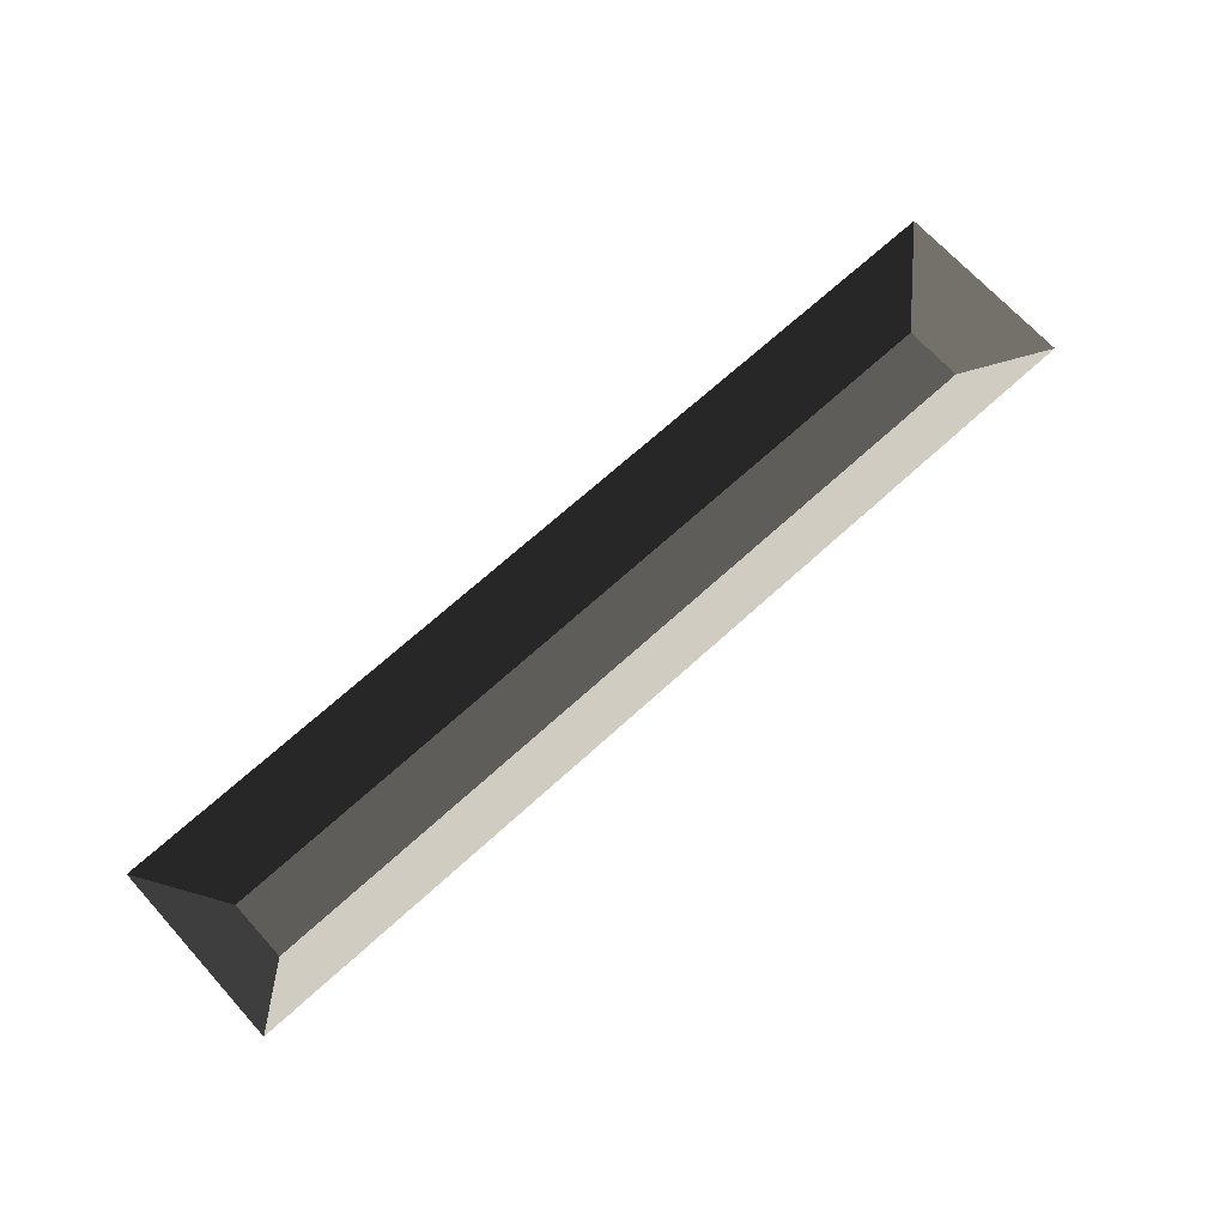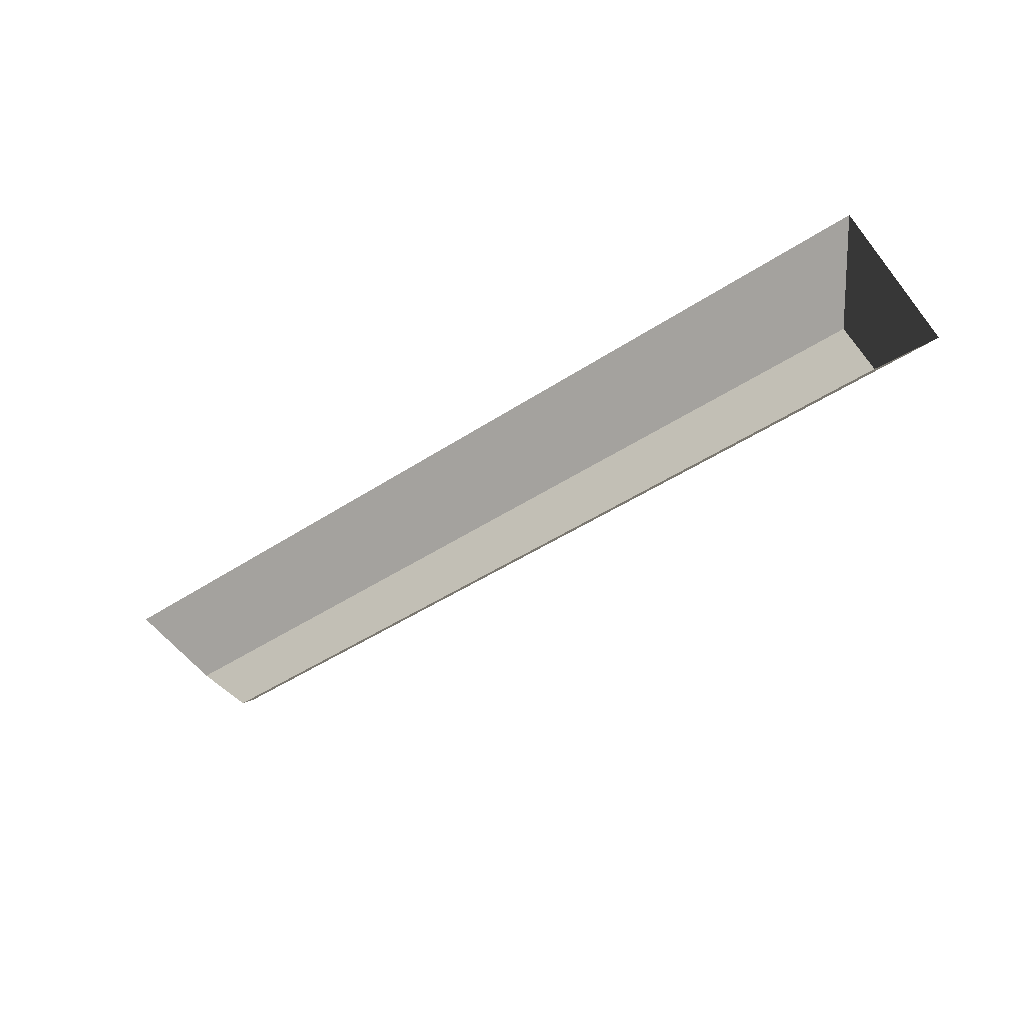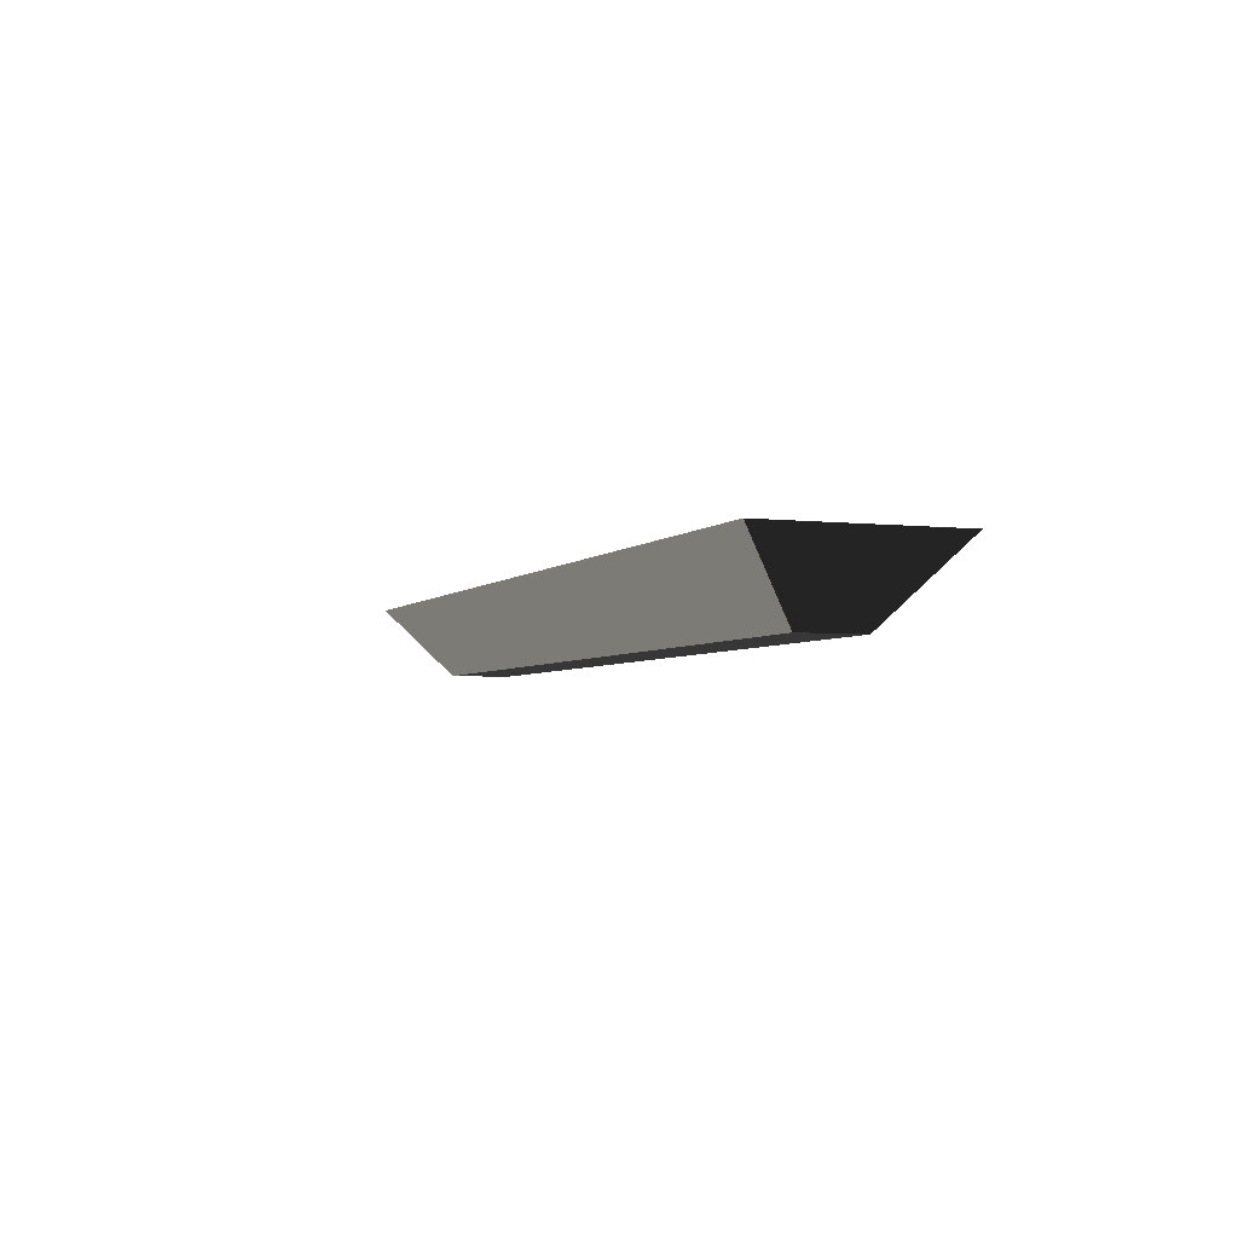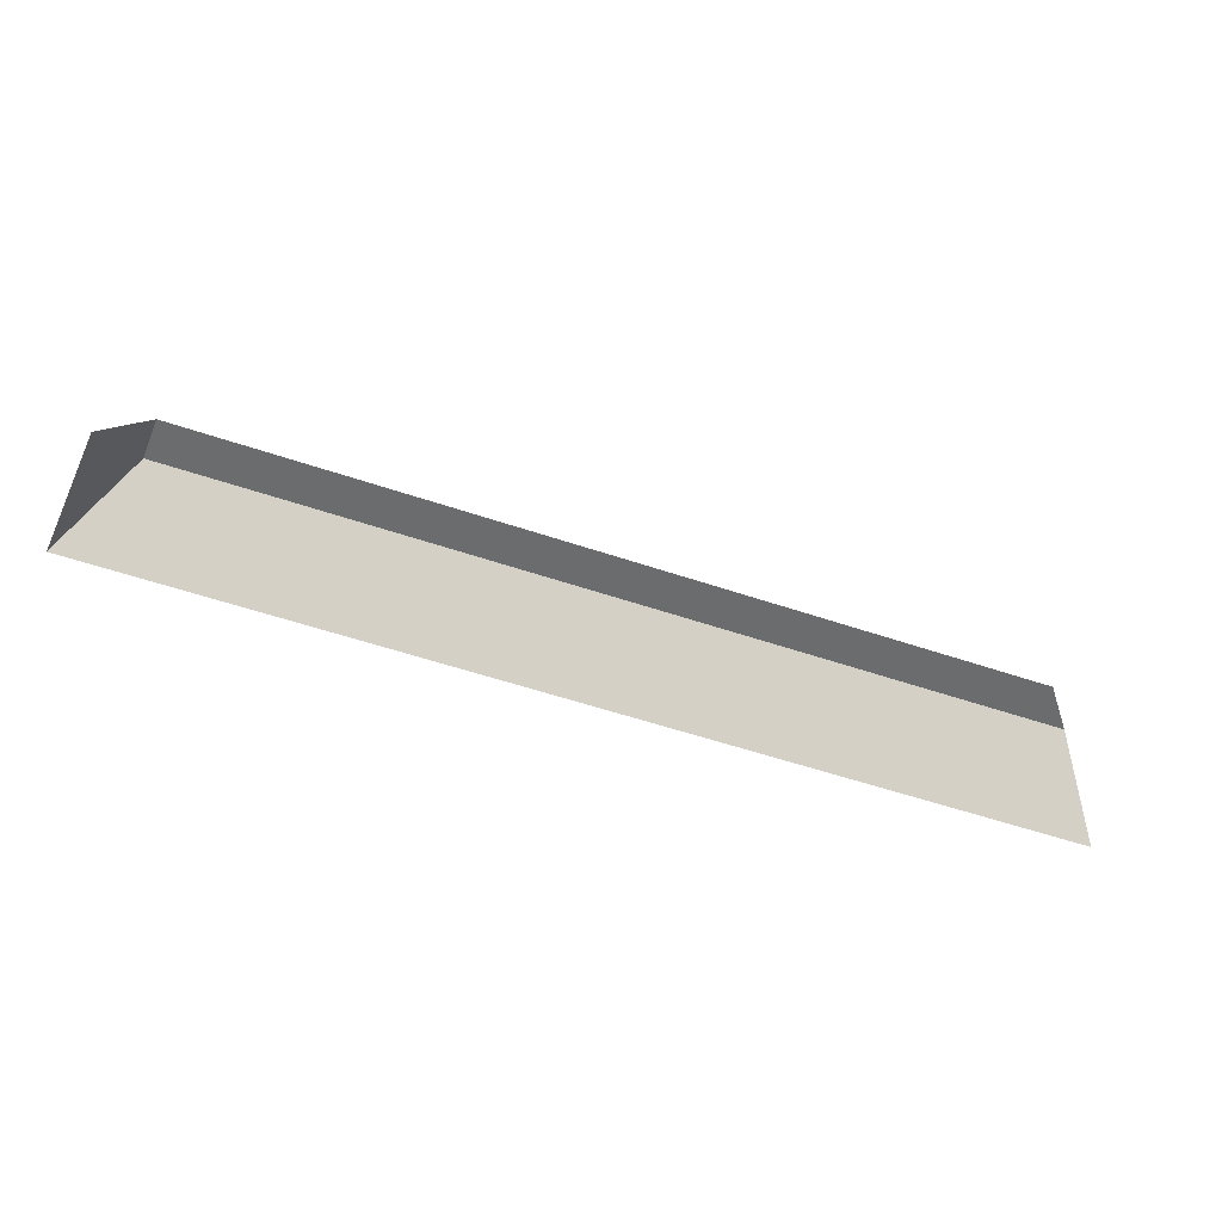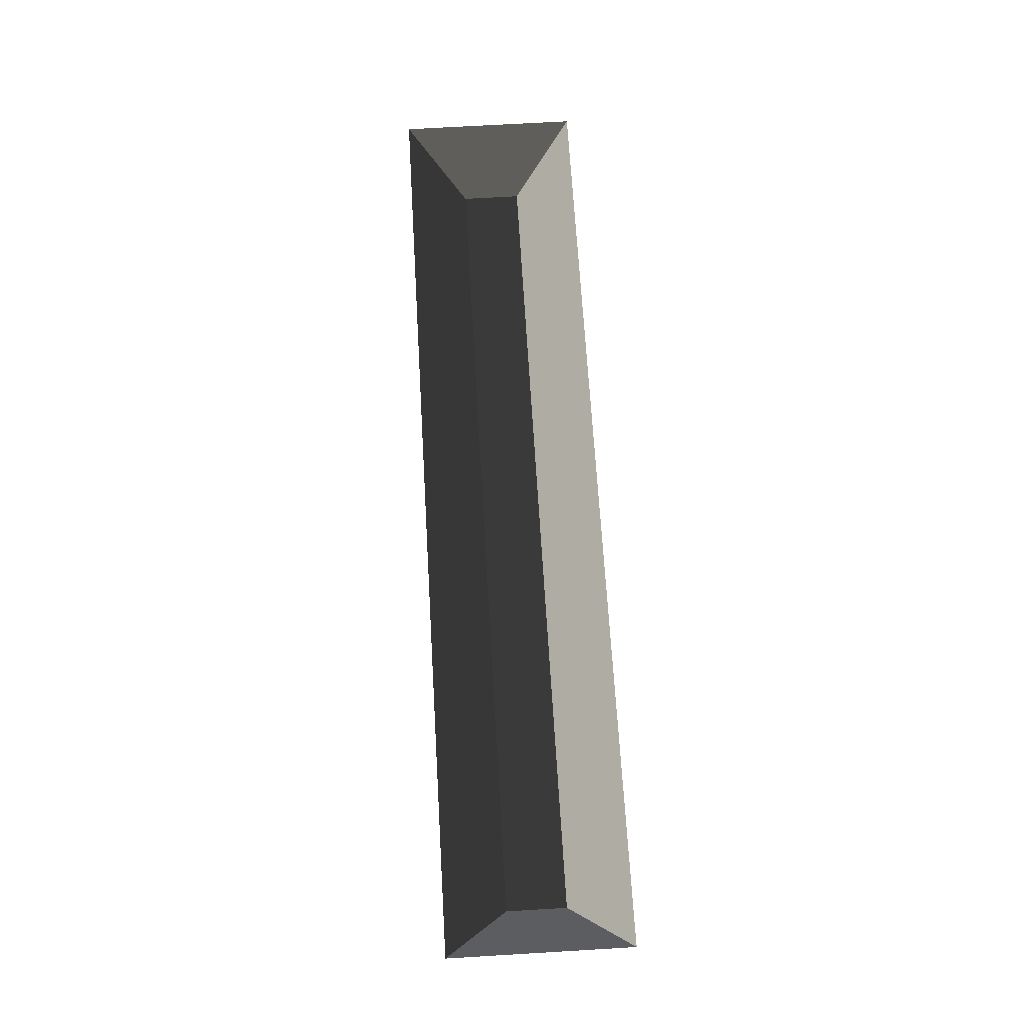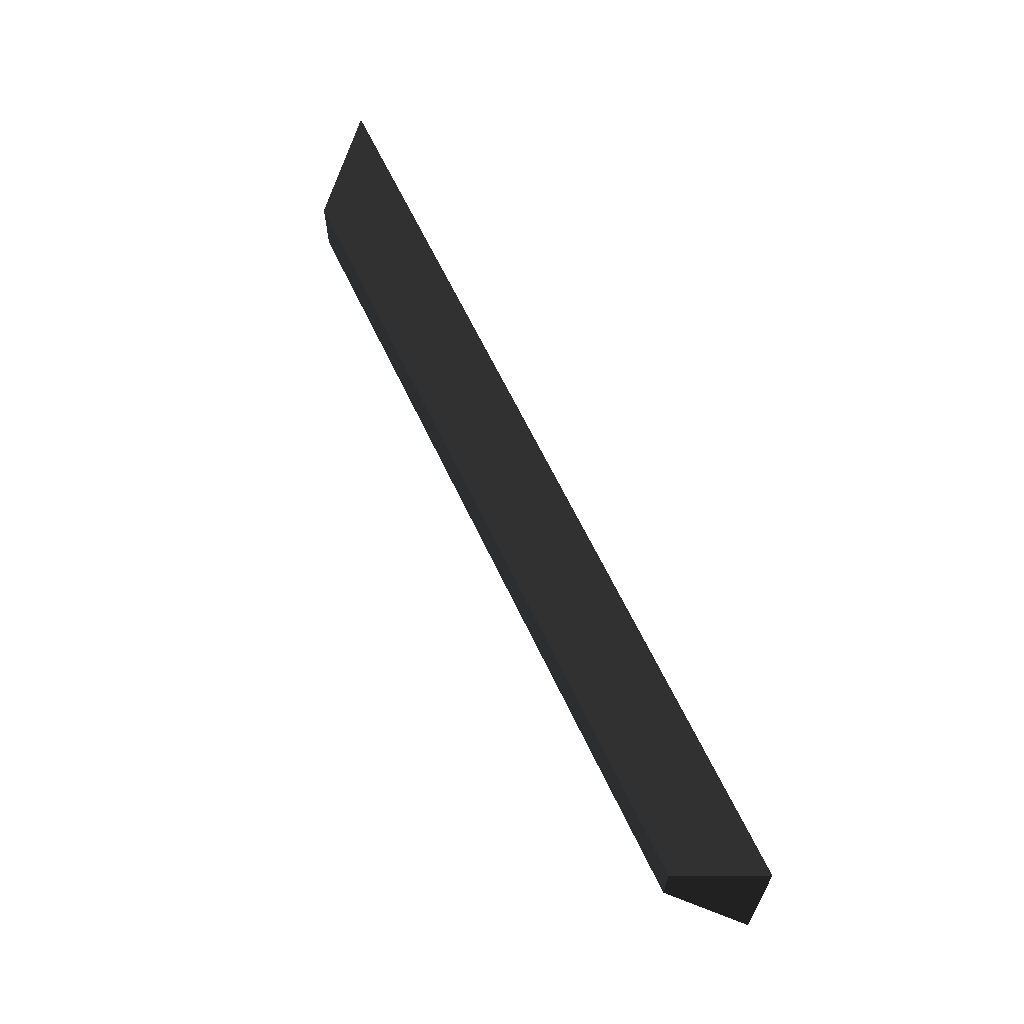
<metadata>
{"format":"obj","ext":"obj","renderer":"f3d","projection":"perspective","resolution":1024,"background":"white","views":[{"elev":69.4,"azim":-42.3,"up":"+Z"},{"elev":-46.4,"azim":36.9,"up":"+Z"},{"elev":-3.8,"azim":-111.0,"up":"+Z"},{"elev":-53.6,"azim":160.0,"up":"+Y"},{"elev":68.1,"azim":-93.4,"up":"+Z"},{"elev":63.3,"azim":-115.2,"up":"+Y"}]}
</metadata>
<code>
v 59.15 11.55 -23.15
v 59.15 -11.55 -23.15
v 52.59 3.849 -32.23
v 52.59 -3.849 -32.23
v -52.59 -3.849 -32.23
v -59.16 -11.55 -23.15
v -52.59 3.849 -32.23
v -59.16 11.55 -23.15
v 52.59 -3.849 -32.23
v -52.59 -3.849 -32.23
v 52.59 3.849 -32.23
v -52.59 3.849 -32.23
v 52.59 3.849 -32.23
v -52.59 3.849 -32.23
v 59.15 11.55 -23.15
v -59.16 11.55 -23.15
v 59.15 -11.55 -23.15
v -59.16 -11.55 -23.15
v 52.59 -3.849 -32.23
v -52.59 -3.849 -32.23
g roof1.009_35096_222
f 1 3 2
f 2 3 4
f 5 7 6
f 6 7 8
f 9 11 10
f 10 11 12
f 13 15 14
f 14 15 16
f 17 19 18
f 18 19 20

</code>
